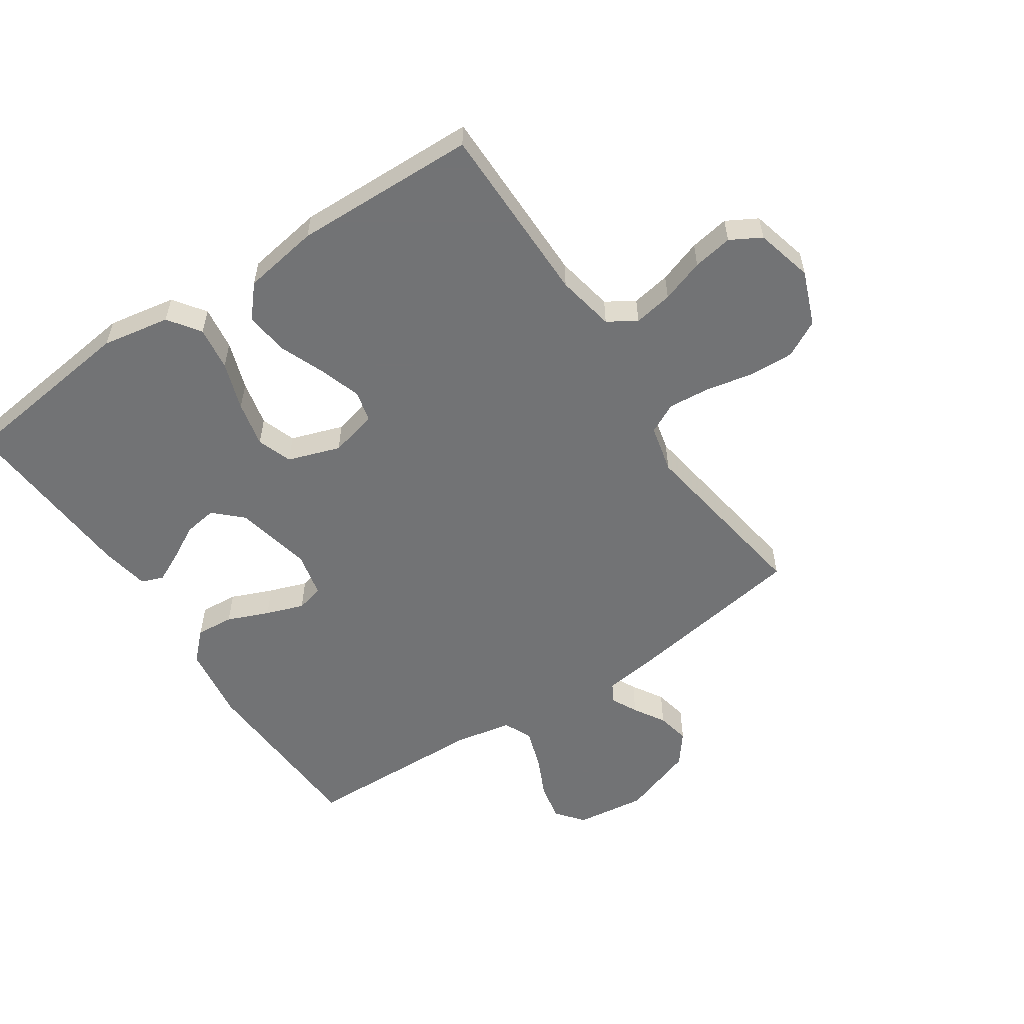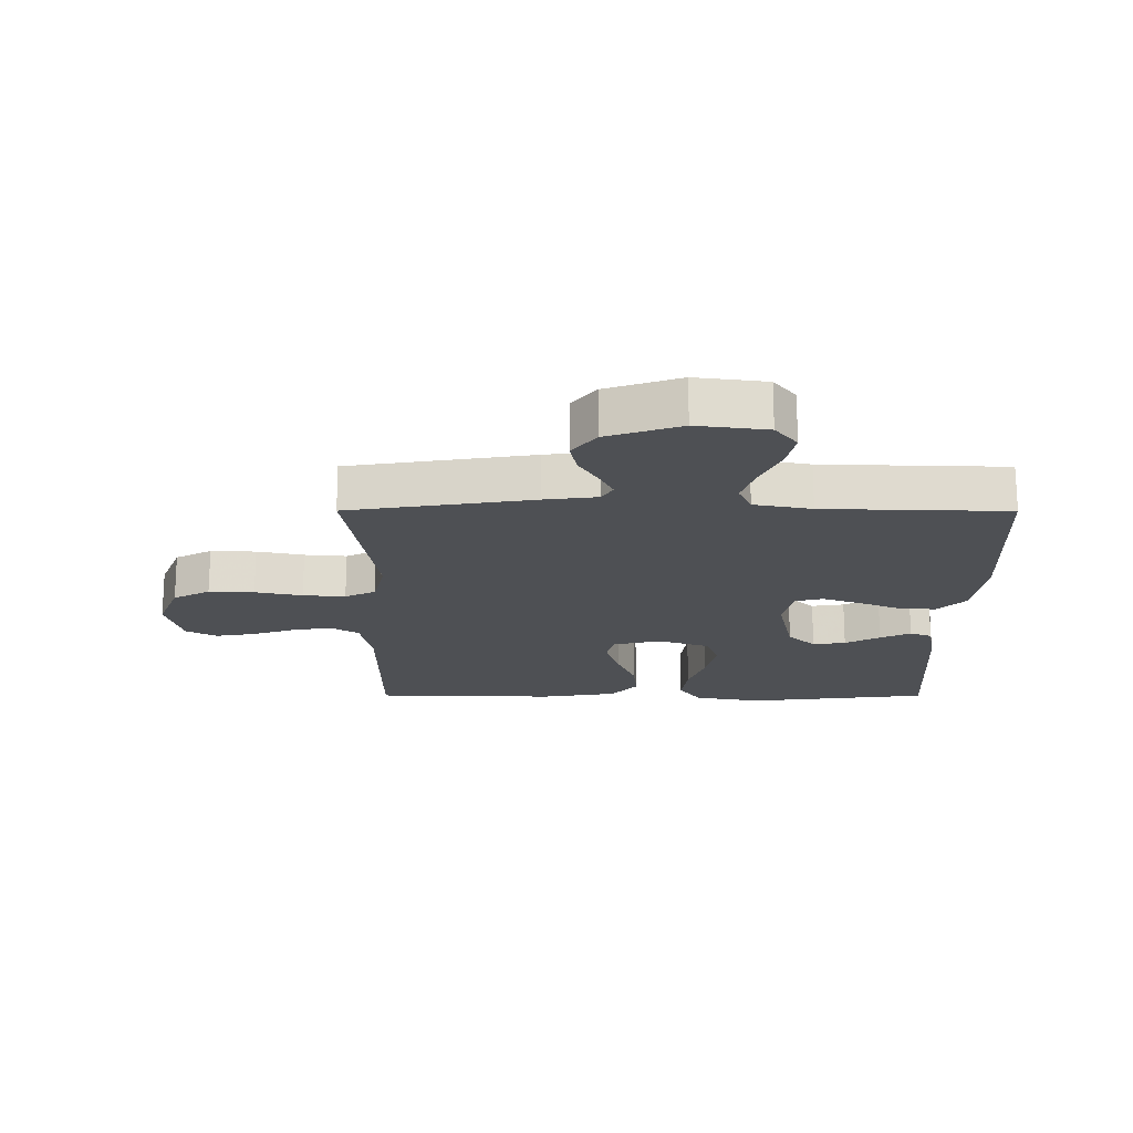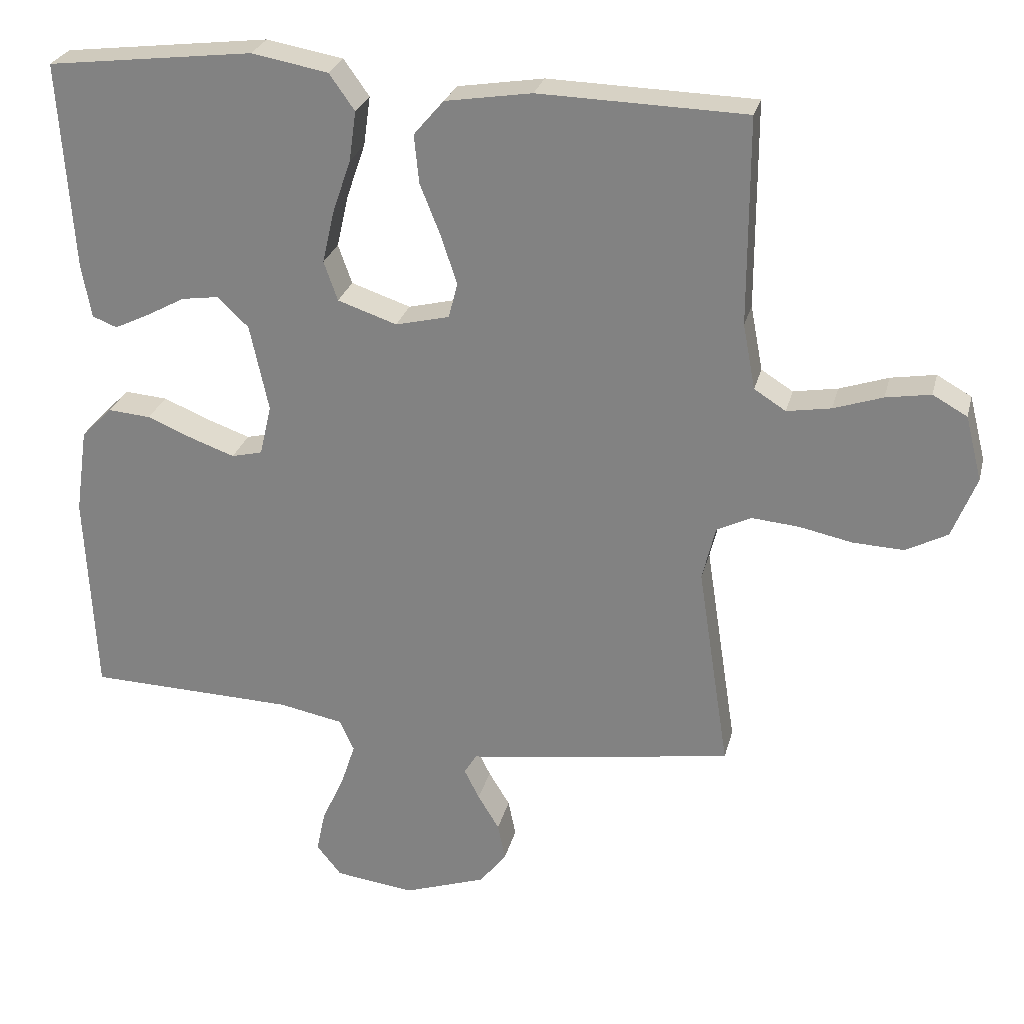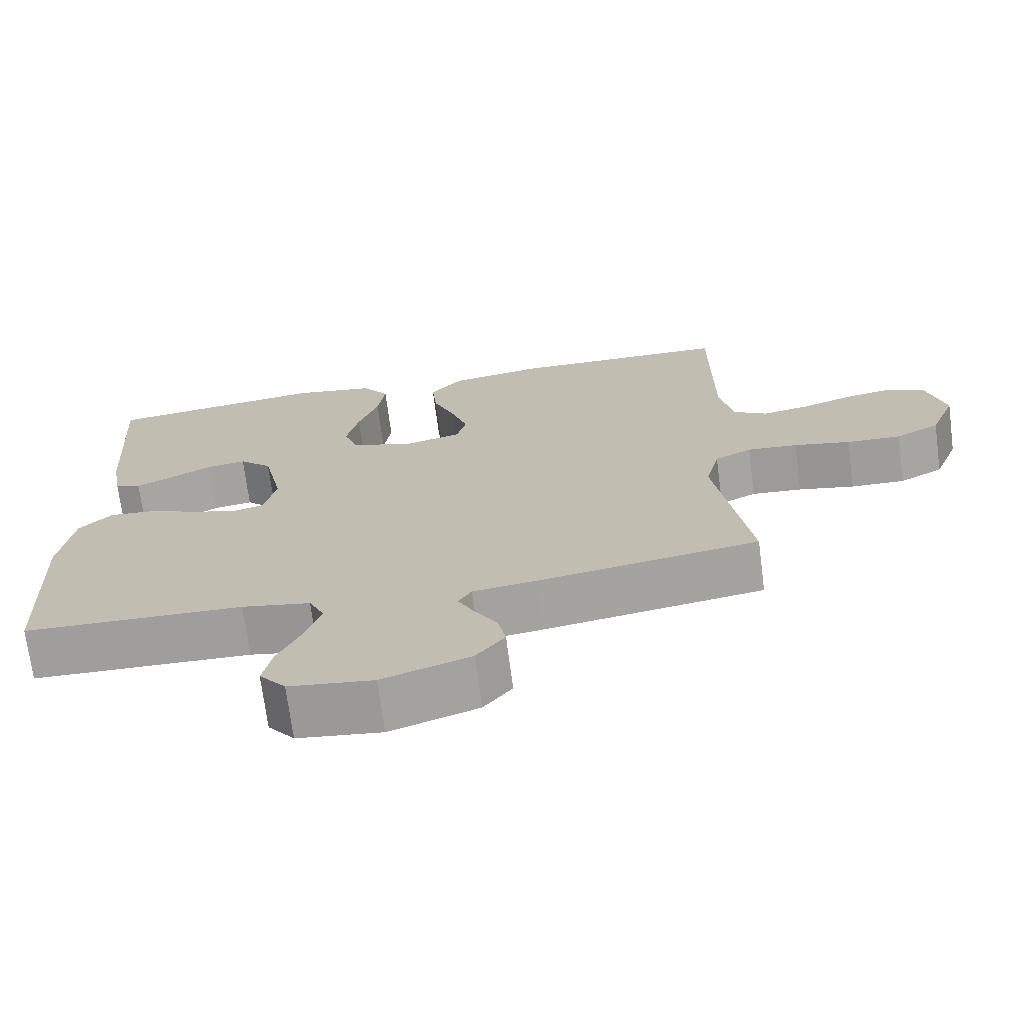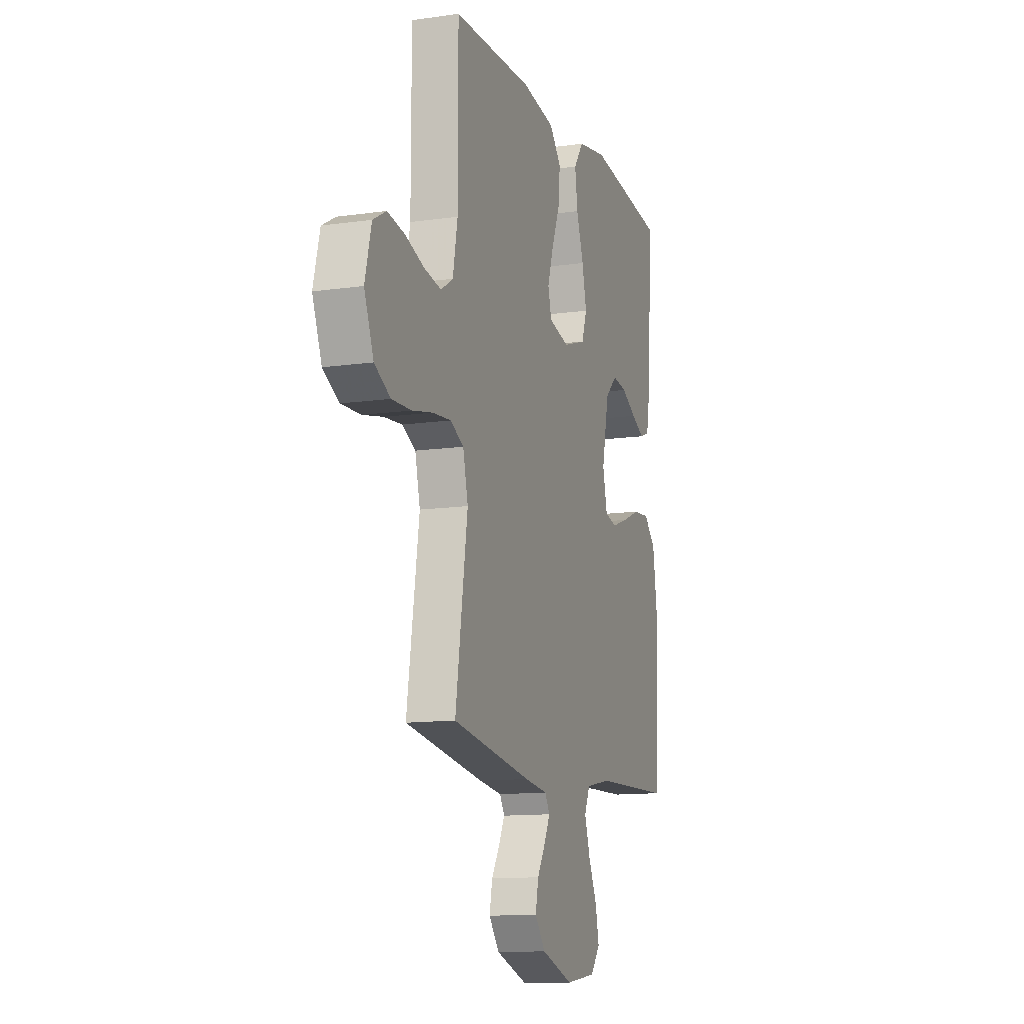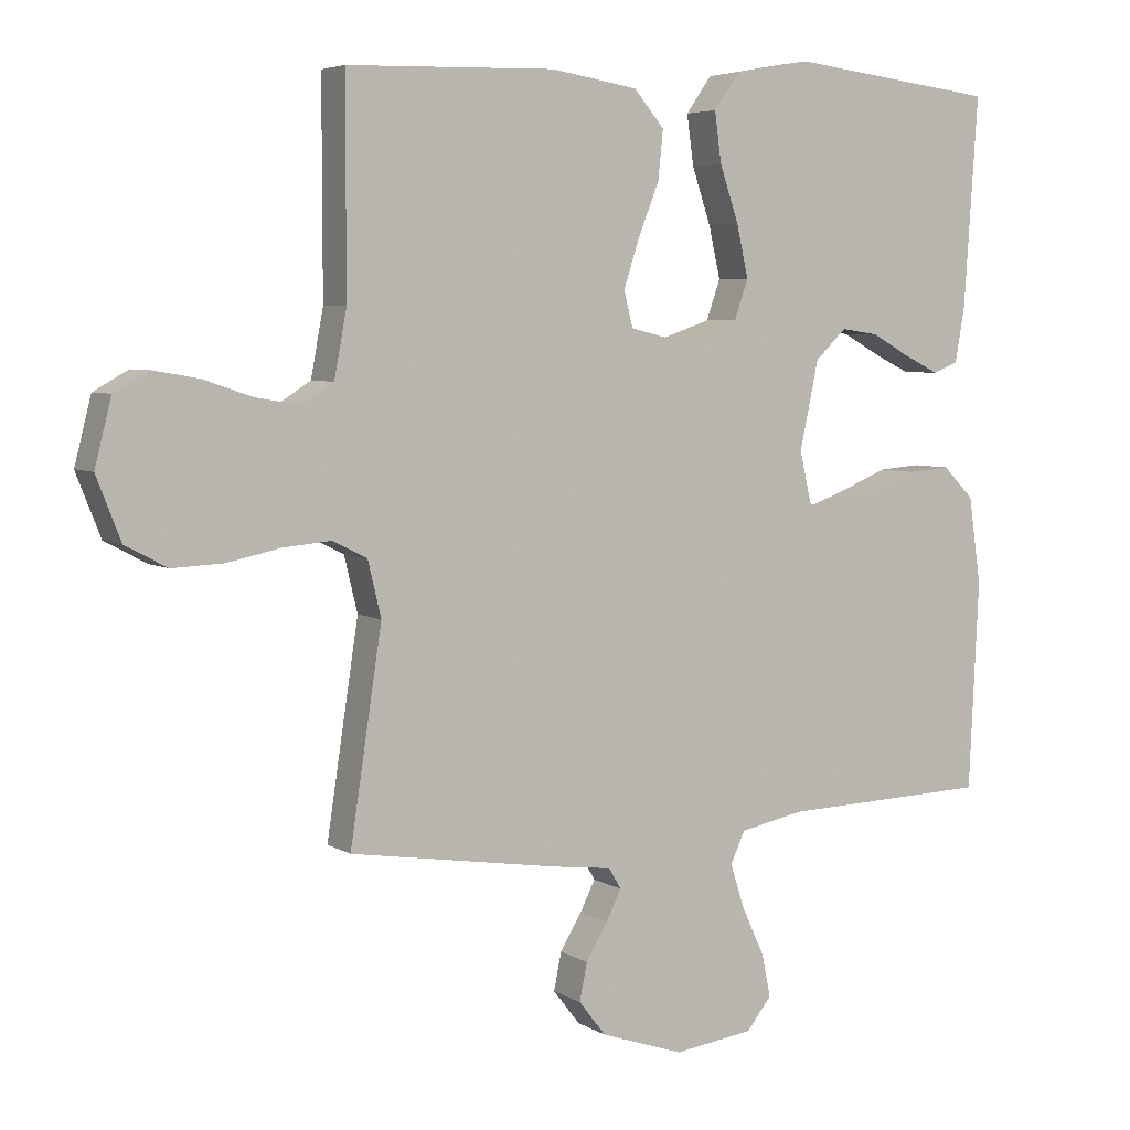
<metadata>
{"format":"obj","ext":"obj","renderer":"f3d","projection":"perspective","resolution":1024,"background":"white","views":[{"elev":-55.9,"azim":33.8,"up":"+Y"},{"elev":-18.9,"azim":179.9,"up":"+Y"},{"elev":26.6,"azim":13.6,"up":"+Z"},{"elev":-71.3,"azim":7.4,"up":"+Z"},{"elev":-12.2,"azim":108.7,"up":"+Z"},{"elev":5.2,"azim":150.0,"up":"+Z"}]}
</metadata>
<code>
v -0.5 0.07 0.5
v -0.2 0.07 0.536
v -0.089 0.07 0.516
v -0.052 0.07 0.464
v -0.062 0.07 0.392
v -0.089 0.07 0.313
v -0.106 0.07 0.238
v -0.086 0.07 0.181
v 0 0.07 0.152
v 0.078 0.07 0.171
v 0.091 0.07 0.222
v 0.068 0.07 0.292
v 0.038 0.07 0.367
v 0.031 0.07 0.437
v 0.075 0.07 0.488
v 0.2 0.07 0.508
v 0.5 0.07 0.5
v 0.5 0.07 0.2
v 0.518 0.07 0.105
v 0.564 0.07 0.076
v 0.628 0.07 0.087
v 0.699 0.07 0.111
v 0.764 0.07 0.122
v 0.814 0.07 0.094
v 0.838 0.07 0
v 0.803 0.07 -0.089
v 0.743 0.07 -0.121
v 0.669 0.07 -0.118
v 0.592 0.07 -0.102
v 0.523 0.07 -0.096
v 0.473 0.07 -0.121
v 0.454 0.07 -0.2
v 0.5 0.07 -0.5
v 0.2 0.07 -0.547
v 0.113 0.07 -0.558
v 0.095 0.07 -0.588
v 0.117 0.07 -0.632
v 0.148 0.07 -0.683
v 0.159 0.07 -0.737
v 0.12 0.07 -0.787
v 0 0.07 -0.828
v -0.115 0.07 -0.813
v -0.151 0.07 -0.768
v -0.138 0.07 -0.706
v -0.106 0.07 -0.637
v -0.085 0.07 -0.573
v -0.106 0.07 -0.527
v -0.2 0.07 -0.509
v -0.5 0.07 -0.5
v -0.514 0.07 -0.2
v -0.496 0.07 -0.075
v -0.451 0.07 -0.03
v -0.389 0.07 -0.035
v -0.321 0.07 -0.063
v -0.259 0.07 -0.085
v -0.214 0.07 -0.074
v -0.197 0.07 0
v -0.224 0.07 0.126
v -0.269 0.07 0.169
v -0.323 0.07 0.161
v -0.38 0.07 0.13
v -0.43 0.07 0.106
v -0.466 0.07 0.12
v -0.48 0.07 0.2
v -0.5 0 0.5
v -0.2 0 0.536
v -0.089 0 0.516
v -0.052 0 0.464
v -0.062 0 0.392
v -0.089 0 0.313
v -0.106 0 0.238
v -0.086 0 0.181
v 0 0 0.152
v 0.078 0 0.171
v 0.091 0 0.222
v 0.068 0 0.292
v 0.038 0 0.367
v 0.031 0 0.437
v 0.075 0 0.488
v 0.2 0 0.508
v 0.5 0 0.5
v 0.5 0 0.2
v 0.518 0 0.105
v 0.564 0 0.076
v 0.628 0 0.087
v 0.699 0 0.111
v 0.764 0 0.122
v 0.814 0 0.094
v 0.838 0 0
v 0.803 0 -0.089
v 0.743 0 -0.121
v 0.669 0 -0.118
v 0.592 0 -0.102
v 0.523 0 -0.096
v 0.473 0 -0.121
v 0.454 0 -0.2
v 0.5 0 -0.5
v 0.2 0 -0.547
v 0.113 0 -0.558
v 0.095 0 -0.588
v 0.117 0 -0.632
v 0.148 0 -0.683
v 0.159 0 -0.737
v 0.12 0 -0.787
v 0 0 -0.828
v -0.115 0 -0.813
v -0.151 0 -0.768
v -0.138 0 -0.706
v -0.106 0 -0.637
v -0.085 0 -0.573
v -0.106 0 -0.527
v -0.2 0 -0.509
v -0.5 0 -0.5
v -0.514 0 -0.2
v -0.496 0 -0.075
v -0.451 0 -0.03
v -0.389 0 -0.035
v -0.321 0 -0.063
v -0.259 0 -0.085
v -0.214 0 -0.074
v -0.197 0 0
v -0.224 0 0.126
v -0.269 0 0.169
v -0.323 0 0.161
v -0.38 0 0.13
v -0.43 0 0.106
v -0.466 0 0.12
v -0.48 0 0.2
f 60 61 62 63
f 60 63 64 1
f 51 52 53 54
f 51 54 55
f 48 49 50 51
f 47 48 51 55
f 46 47 55 56
f 42 43 44 45
f 42 45 46
f 41 42 46
f 37 38 39 40
f 36 37 40 41
f 32 33 34 35
f 31 32 35
f 26 27 28 29
f 26 29 30
f 25 26 30
f 24 25 30
f 21 22 23 24
f 20 21 24 30
f 19 20 30 31
f 15 16 17 18
f 12 13 14 15
f 11 12 15 18
f 10 11 18 19
f 3 4 5 6
f 3 6 7
f 2 3 7
f 59 60 1 2
f 58 59 2 7
f 57 58 7 8
f 56 57 8 9
f 36 41 46 56
f 35 36 56 9
f 19 31 35
f 9 10 19 35
f 127 126 125 124
f 65 128 127 124
f 118 117 116 115
f 119 118 115
f 115 114 113 112
f 119 115 112 111
f 120 119 111 110
f 109 108 107 106
f 110 109 106
f 110 106 105
f 104 103 102 101
f 105 104 101 100
f 99 98 97 96
f 99 96 95
f 93 92 91 90
f 94 93 90
f 94 90 89
f 94 89 88
f 88 87 86 85
f 94 88 85 84
f 95 94 84 83
f 82 81 80 79
f 79 78 77 76
f 82 79 76 75
f 83 82 75 74
f 70 69 68 67
f 71 70 67
f 71 67 66
f 66 65 124 123
f 71 66 123 122
f 72 71 122 121
f 73 72 121 120
f 120 110 105 100
f 73 120 100 99
f 99 95 83
f 99 83 74 73
f 1 65 66 2
f 2 66 67 3
f 3 67 68 4
f 4 68 69 5
f 5 69 70 6
f 6 70 71 7
f 7 71 72 8
f 8 72 73 9
f 9 73 74 10
f 10 74 75 11
f 11 75 76 12
f 12 76 77 13
f 13 77 78 14
f 14 78 79 15
f 15 79 80 16
f 16 80 81 17
f 17 81 82 18
f 18 82 83 19
f 19 83 84 20
f 20 84 85 21
f 21 85 86 22
f 22 86 87 23
f 23 87 88 24
f 24 88 89 25
f 25 89 90 26
f 26 90 91 27
f 27 91 92 28
f 28 92 93 29
f 29 93 94 30
f 30 94 95 31
f 31 95 96 32
f 32 96 97 33
f 33 97 98 34
f 34 98 99 35
f 35 99 100 36
f 36 100 101 37
f 37 101 102 38
f 38 102 103 39
f 39 103 104 40
f 40 104 105 41
f 41 105 106 42
f 42 106 107 43
f 43 107 108 44
f 44 108 109 45
f 45 109 110 46
f 46 110 111 47
f 47 111 112 48
f 48 112 113 49
f 49 113 114 50
f 50 114 115 51
f 51 115 116 52
f 52 116 117 53
f 53 117 118 54
f 54 118 119 55
f 55 119 120 56
f 56 120 121 57
f 57 121 122 58
f 58 122 123 59
f 59 123 124 60
f 60 124 125 61
f 61 125 126 62
f 62 126 127 63
f 63 127 128 64
f 64 128 65 1

</code>
